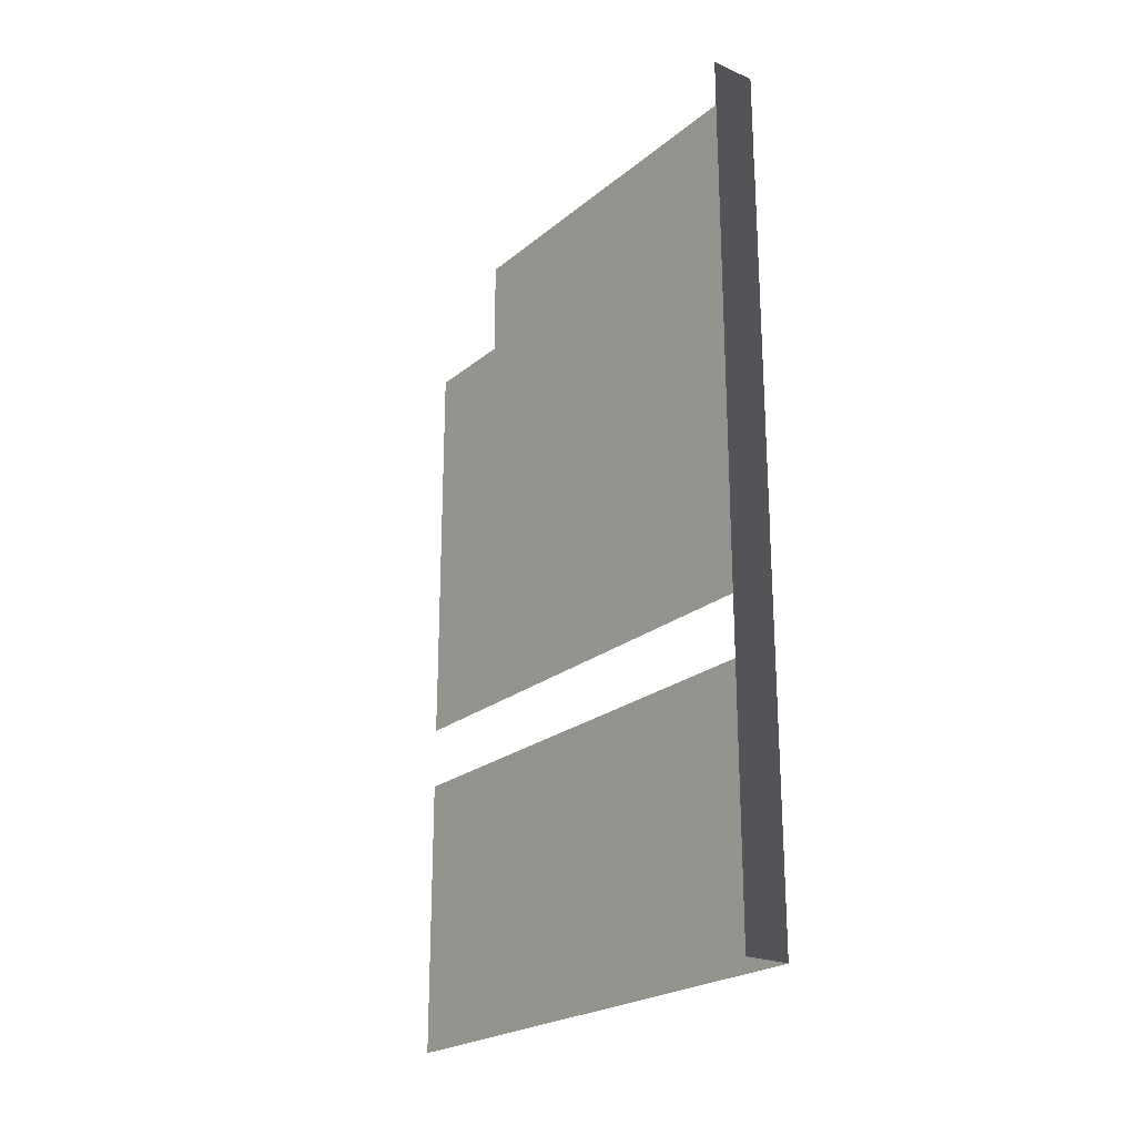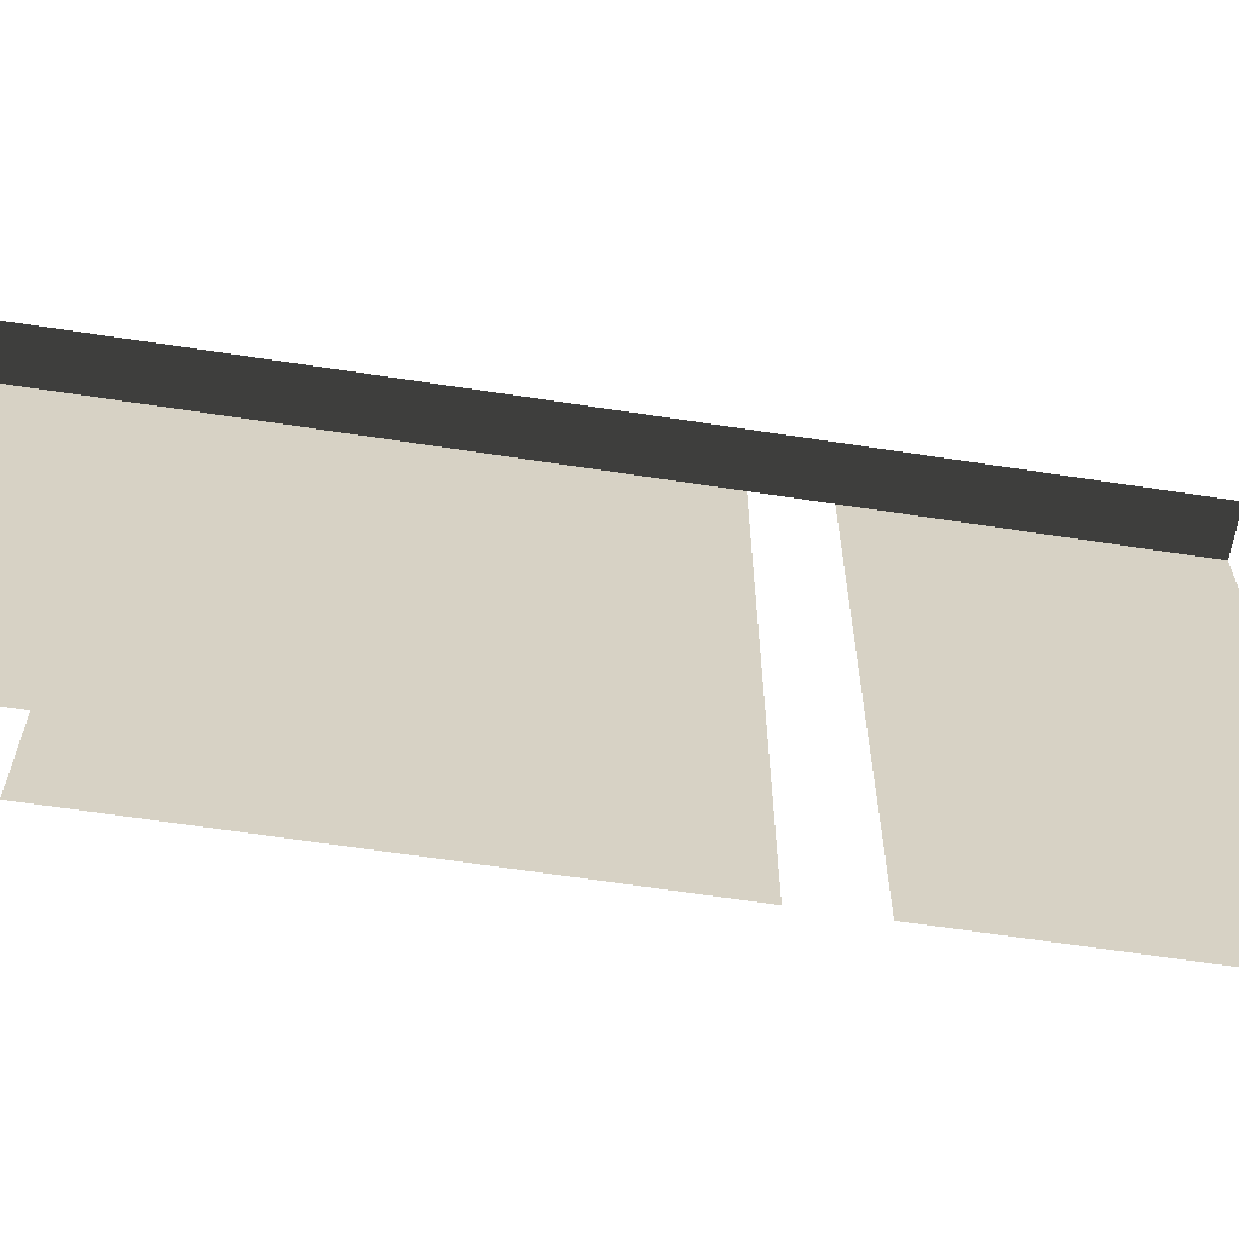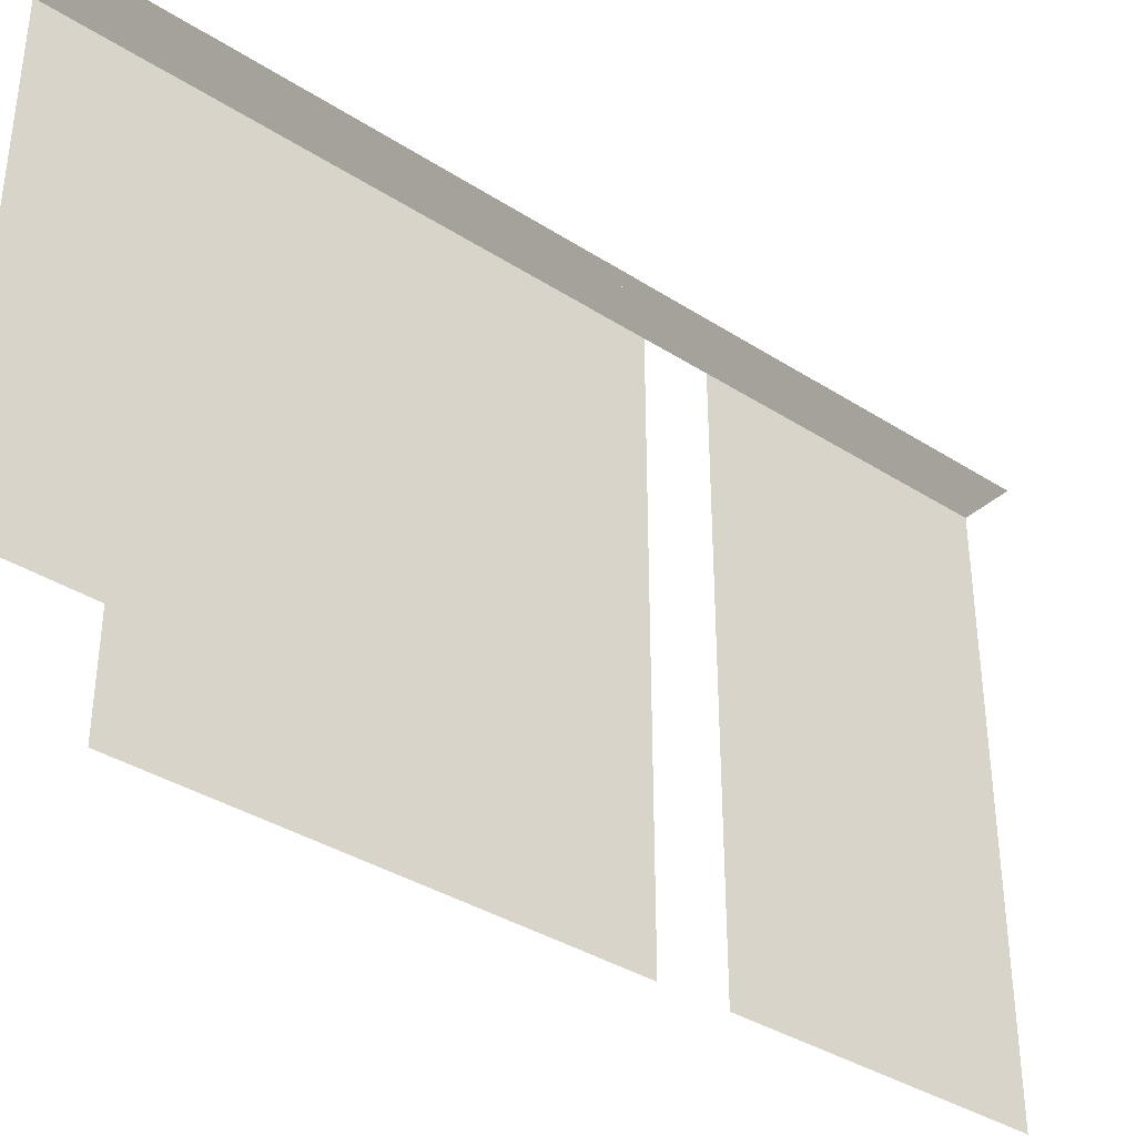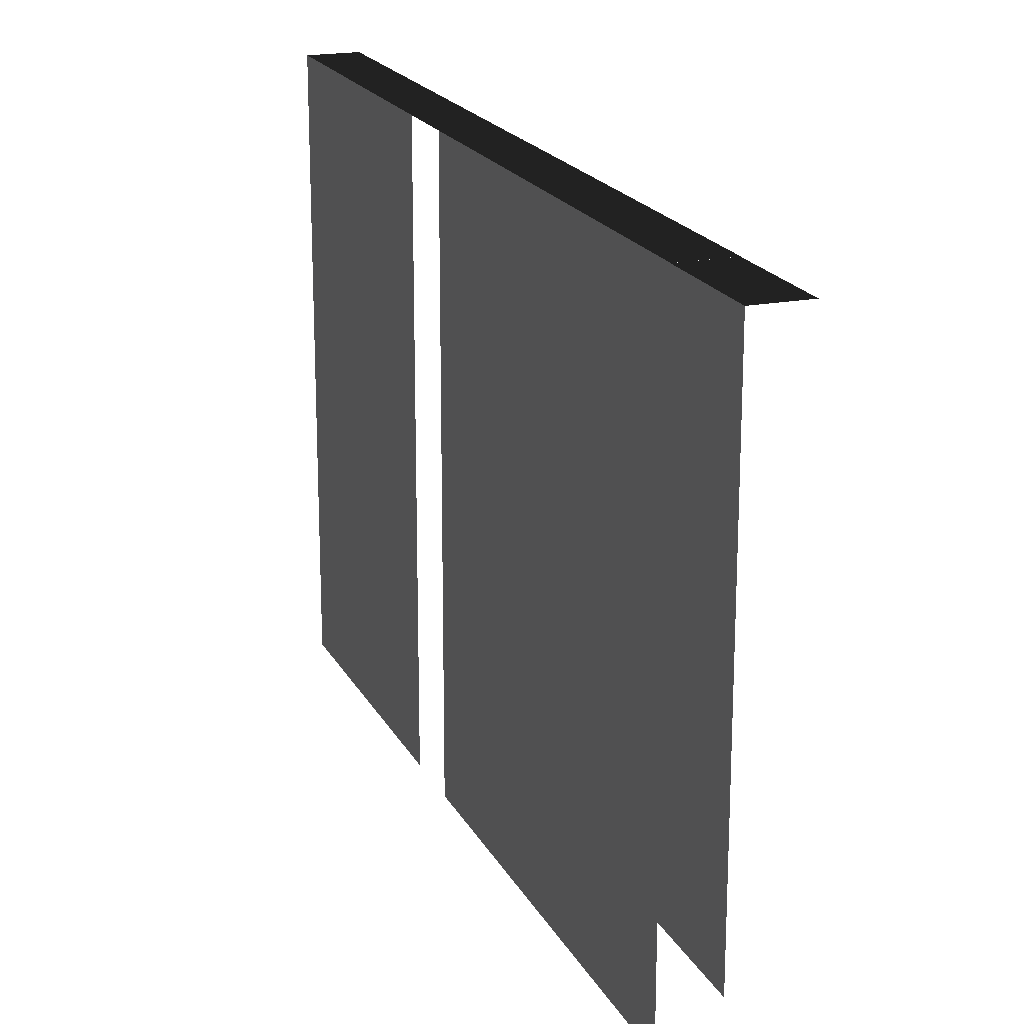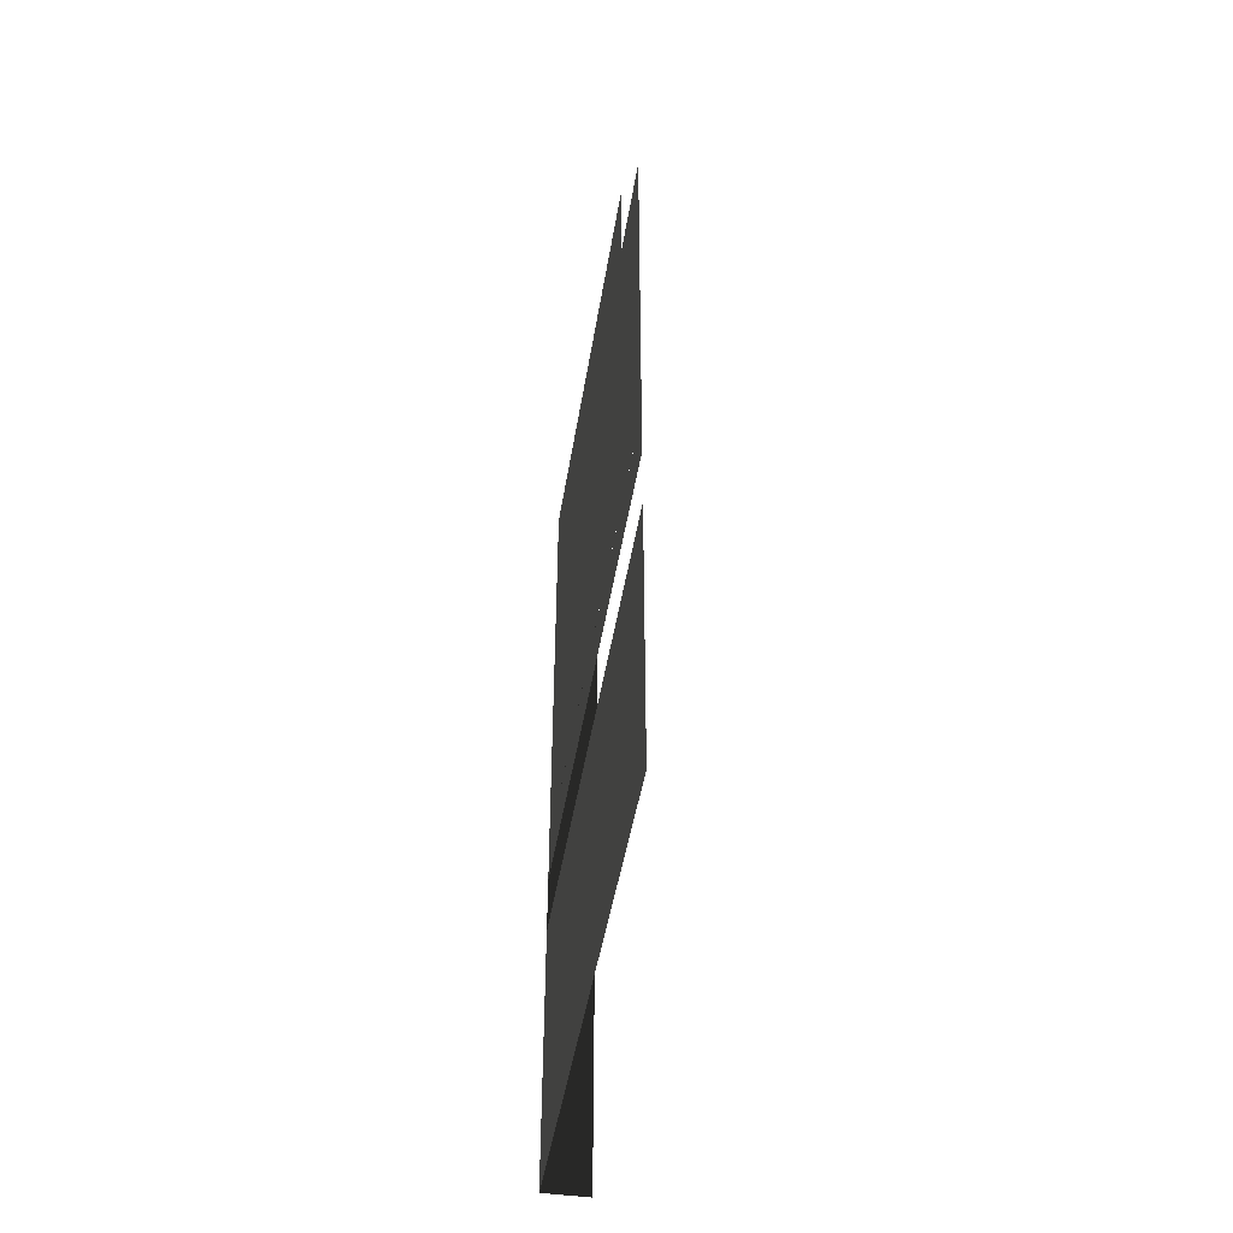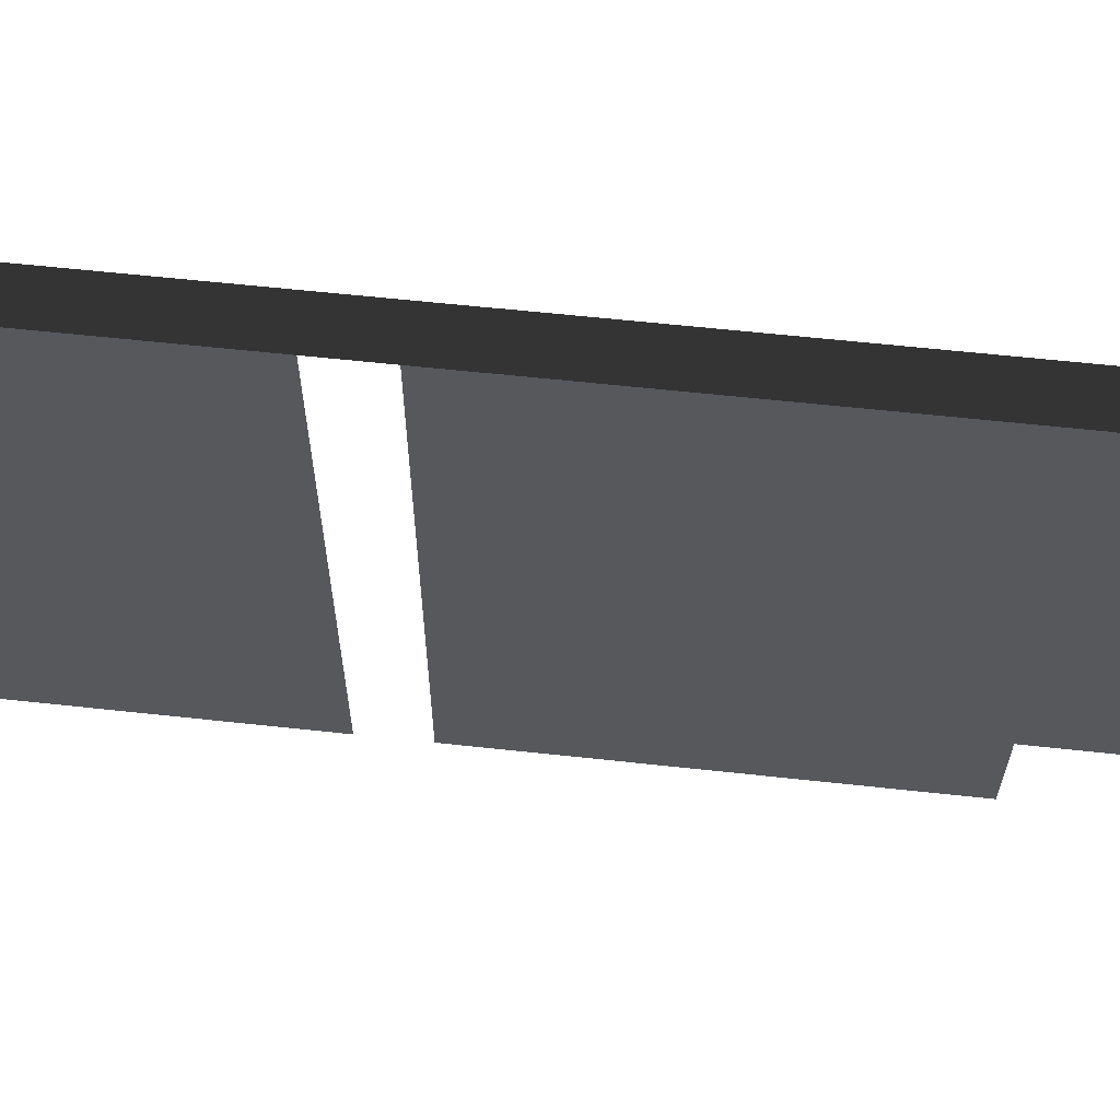
<metadata>
{"format":"obj","ext":"obj","renderer":"f3d","projection":"perspective","resolution":1024,"background":"white","views":[{"elev":-23.0,"azim":143.5,"up":"+Z"},{"elev":-63.1,"azim":81.0,"up":"+Y"},{"elev":-36.6,"azim":50.2,"up":"+Y"},{"elev":19.5,"azim":-20.5,"up":"+Y"},{"elev":-46.4,"azim":-9.2,"up":"+Z"},{"elev":61.9,"azim":-83.7,"up":"+Y"}]}
</metadata>
<code>
v  -0.7882 9.24 11.34
v  -0.7883 -9.234 -1.47
v  -0.7883 -9.234 11.34
v  -0.7882 9.24 -1.469
v  -0.7882 9.232 14.88
v  -0.7883 -5.827 11.31
v  -0.7883 -5.827 14.88
v  -0.7882 9.232 11.32
v  0.7868 9.232 11.32
v  0.7868 9.232 14.88
v  0.7868 9.24 -1.469
v  0.7868 9.24 11.34
v  -0.7868 9.234 -14.88
v  -0.7868 -9.24 -5.312
v  -0.7868 9.234 -5.311
v  -0.7868 -9.24 -14.88
v  -0.7868 -9.24 -1.467
v  -0.7868 9.234 -3.179
v  -0.7868 -9.24 -3.18
v  -0.7868 9.234 -1.466
v  0.7884 9.234 -14.88
v  0.7884 9.234 -1.466
g CT5
f 1 2 3
f 1 4 2
f 5 6 7
f 5 8 6
f 9 5 10
f 9 8 5
f 11 1 12
f 11 4 1
f 13 14 15
f 13 16 14
f 17 18 19
f 17 20 18
f 20 21 18
f 20 22 21
f 15 18 21
f 15 21 13

</code>
